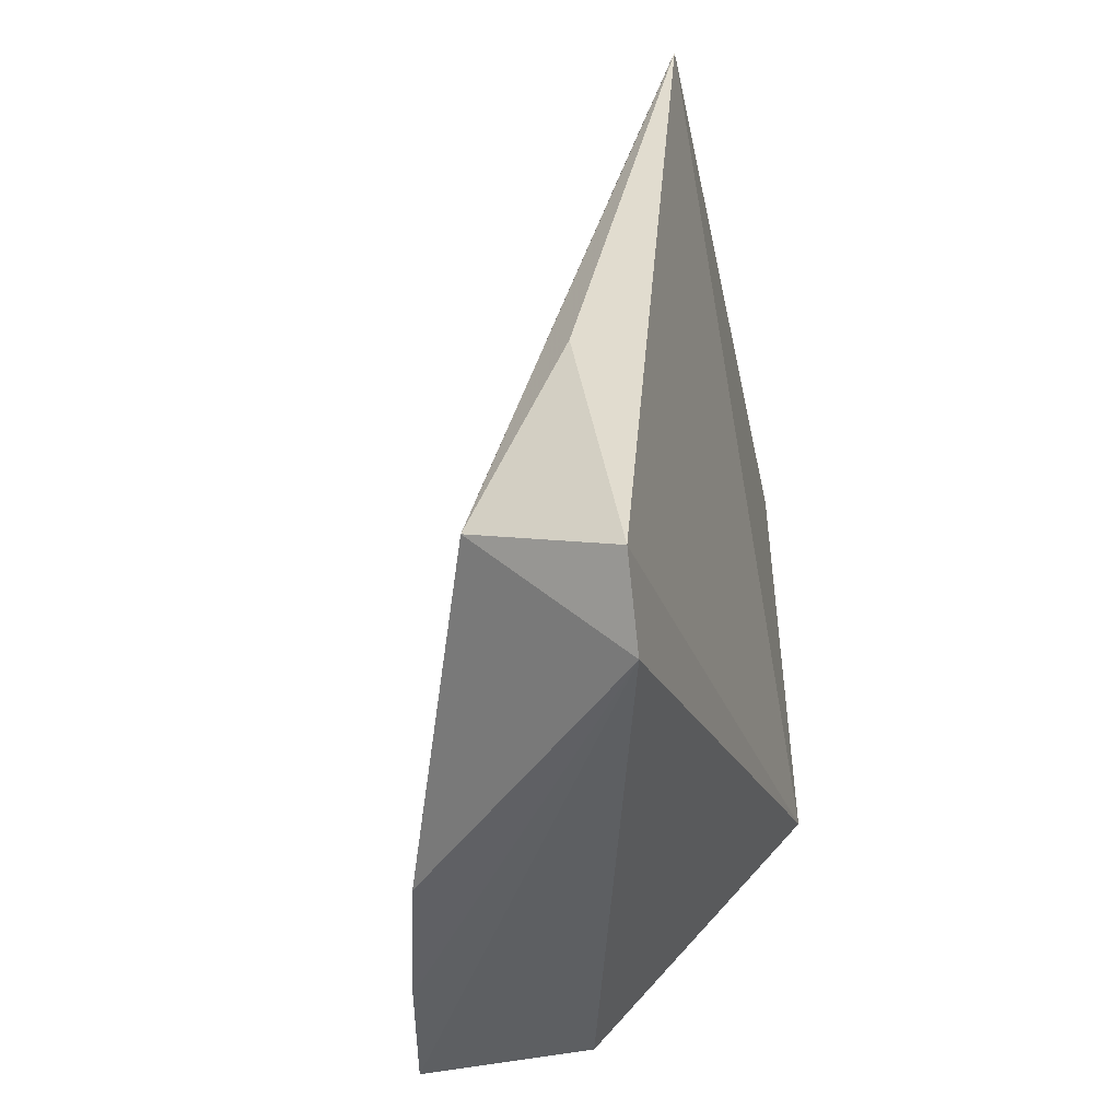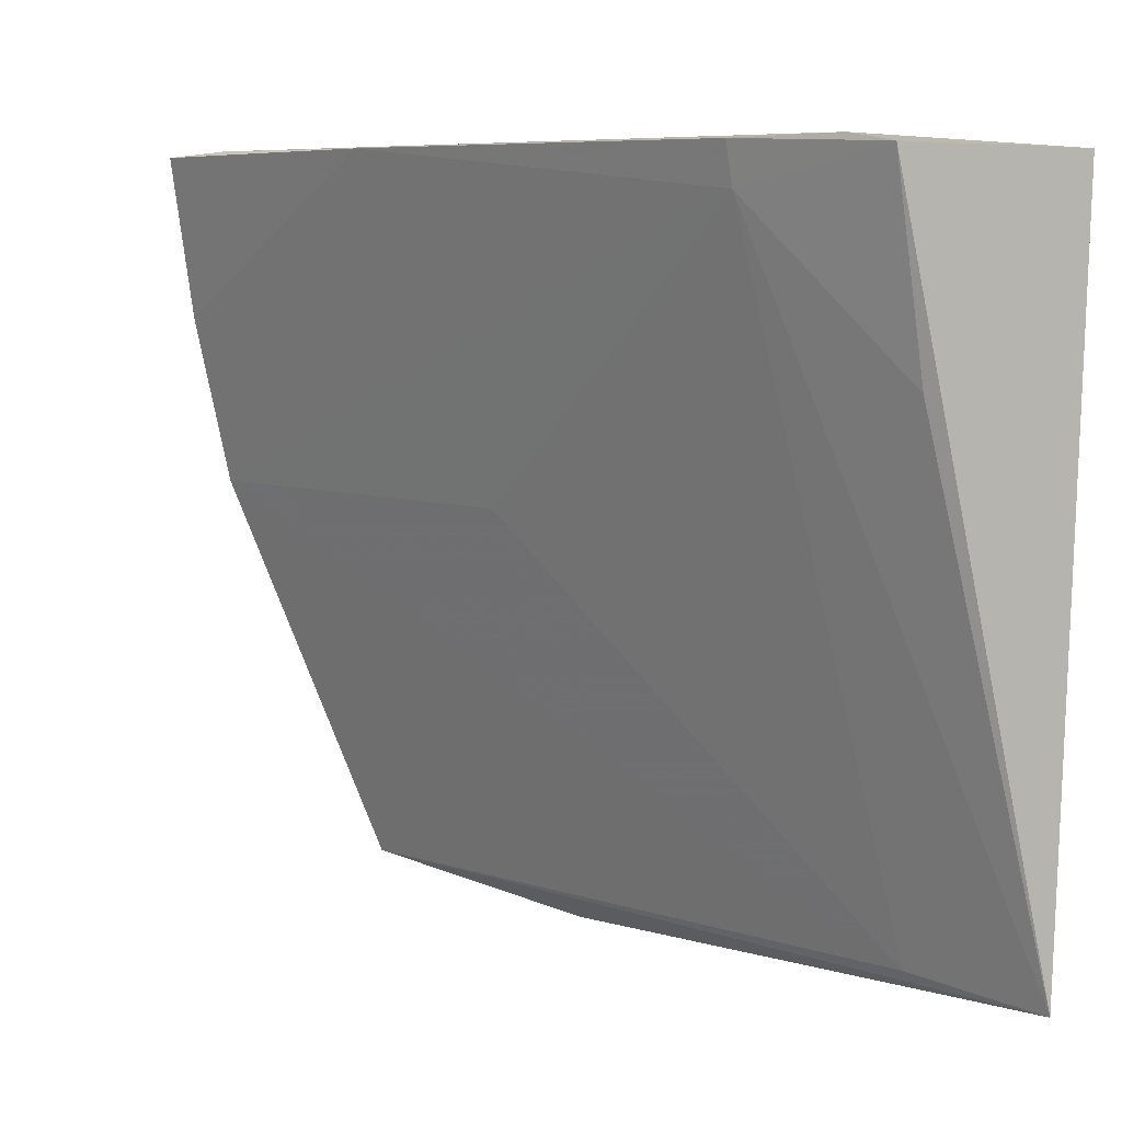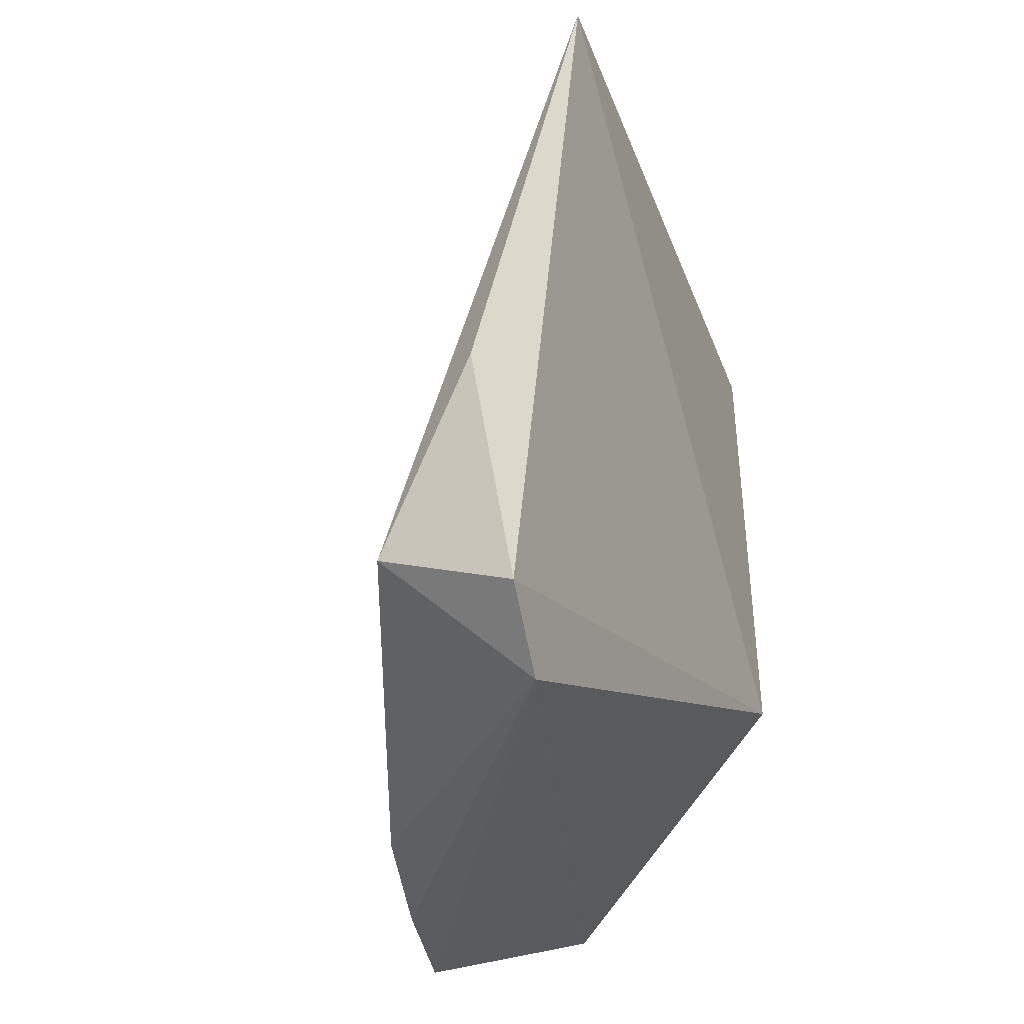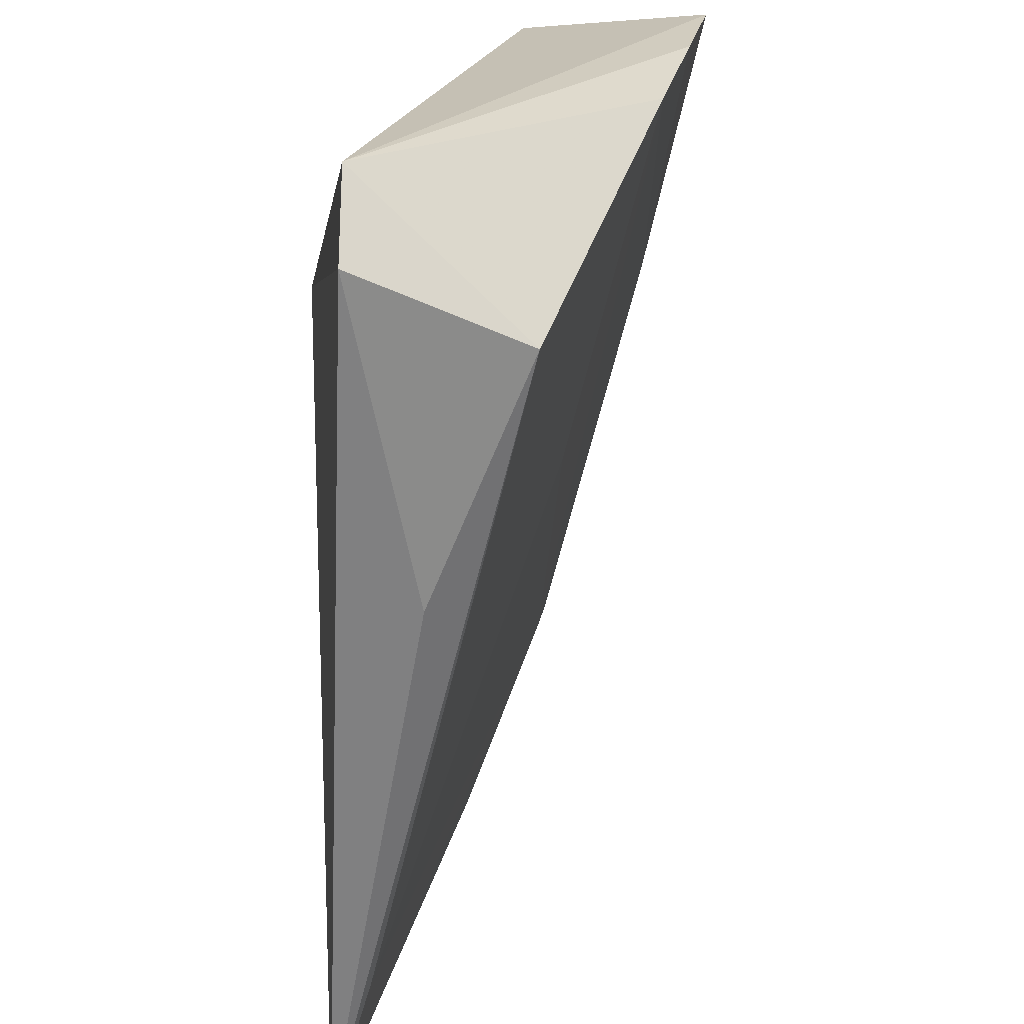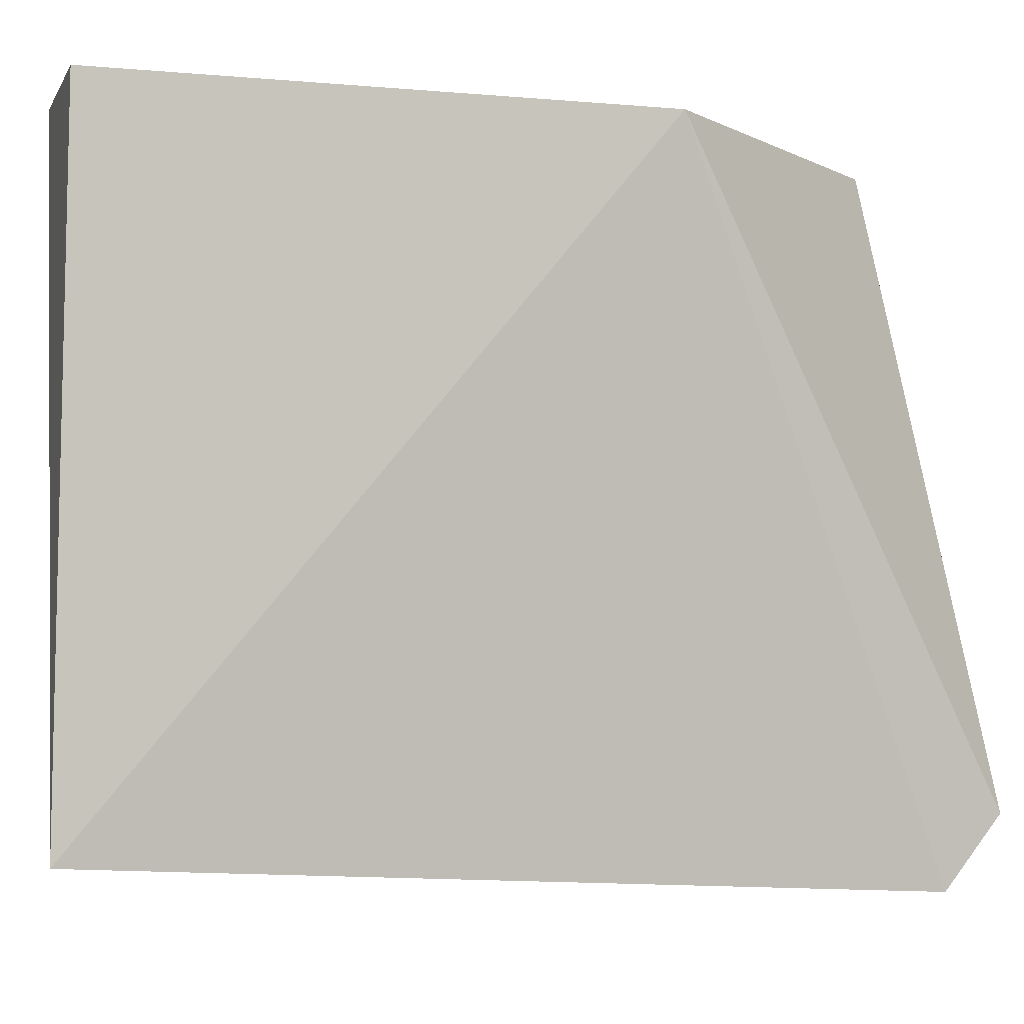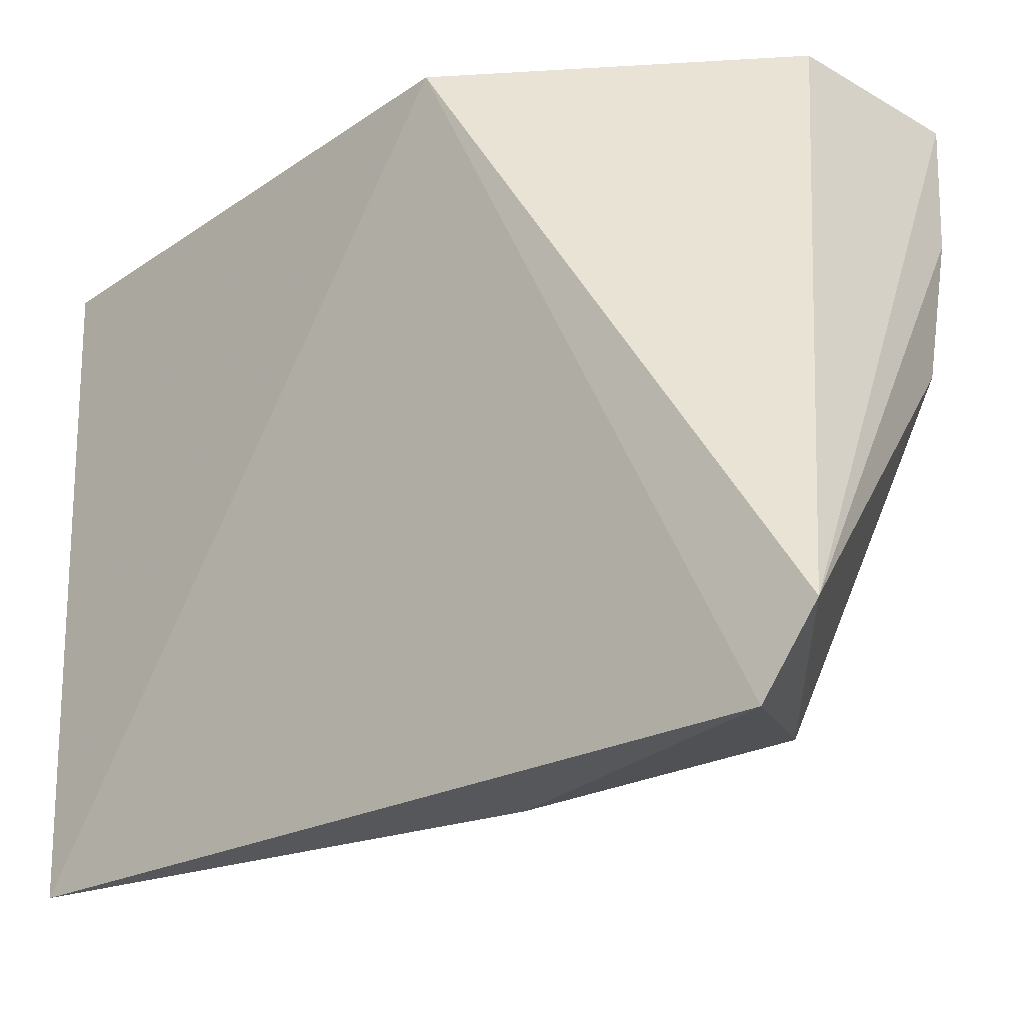
<metadata>
{"format":"obj","ext":"obj","renderer":"f3d","projection":"perspective","resolution":1024,"background":"white","views":[{"elev":-47.6,"azim":9.8,"up":"+Z"},{"elev":7.3,"azim":-29.0,"up":"+Y"},{"elev":-39.7,"azim":17.9,"up":"+Z"},{"elev":-63.2,"azim":-178.0,"up":"+Y"},{"elev":-4.3,"azim":73.3,"up":"+Y"},{"elev":-28.0,"azim":135.8,"up":"+Y"}]}
</metadata>
<code>
v -0.03484 -0.2665 0.01373
v -0.06018 -0.283 -0.3141
v -0.02443 -0.007576 -0.2003
v -0.1004 -0.003434 -0.005321
v -0.164 -0.126 -0.3131
v -0.02443 -0.007576 0.01184
v -0.1185 -0.2661 -0.2792
v -0.1134 -0.01922 -0.04443
v -0.1153 -0.007576 -0.3063
v -0.09464 -0.006194 0.01114
v -0.06113 -0.2547 -0.3374
v -0.07919 -0.2779 -0.1952
v -0.05196 -0.2625 -0.03801
v -0.1873 -0.006456 -0.309
v -0.1775 -0.004557 -0.2816
v -0.08136 -0.07771 0.007759
v -0.1161 -0.004464 -0.04399
v -0.1253 -0.1256 -0.1748
v -0.1612 -0.004767 -0.2048
v -0.1772 -0.0651 -0.3135
f 1 2 3
f 6 1 3
f 6 3 4
f 10 6 4
f 10 1 6
f 11 7 5
f 11 2 7
f 11 9 3
f 11 3 2
f 12 7 2
f 12 2 1
f 12 1 7
f 13 7 1
f 13 5 7
f 13 1 8
f 14 9 11
f 15 4 3
f 15 3 9
f 15 9 14
f 16 10 8
f 16 8 1
f 16 1 10
f 17 10 4
f 17 8 10
f 18 13 8
f 18 8 5
f 18 5 13
f 19 5 8
f 19 8 17
f 19 15 14
f 19 17 4
f 19 4 15
f 20 14 11
f 20 11 5
f 20 19 14
f 20 5 19

</code>
